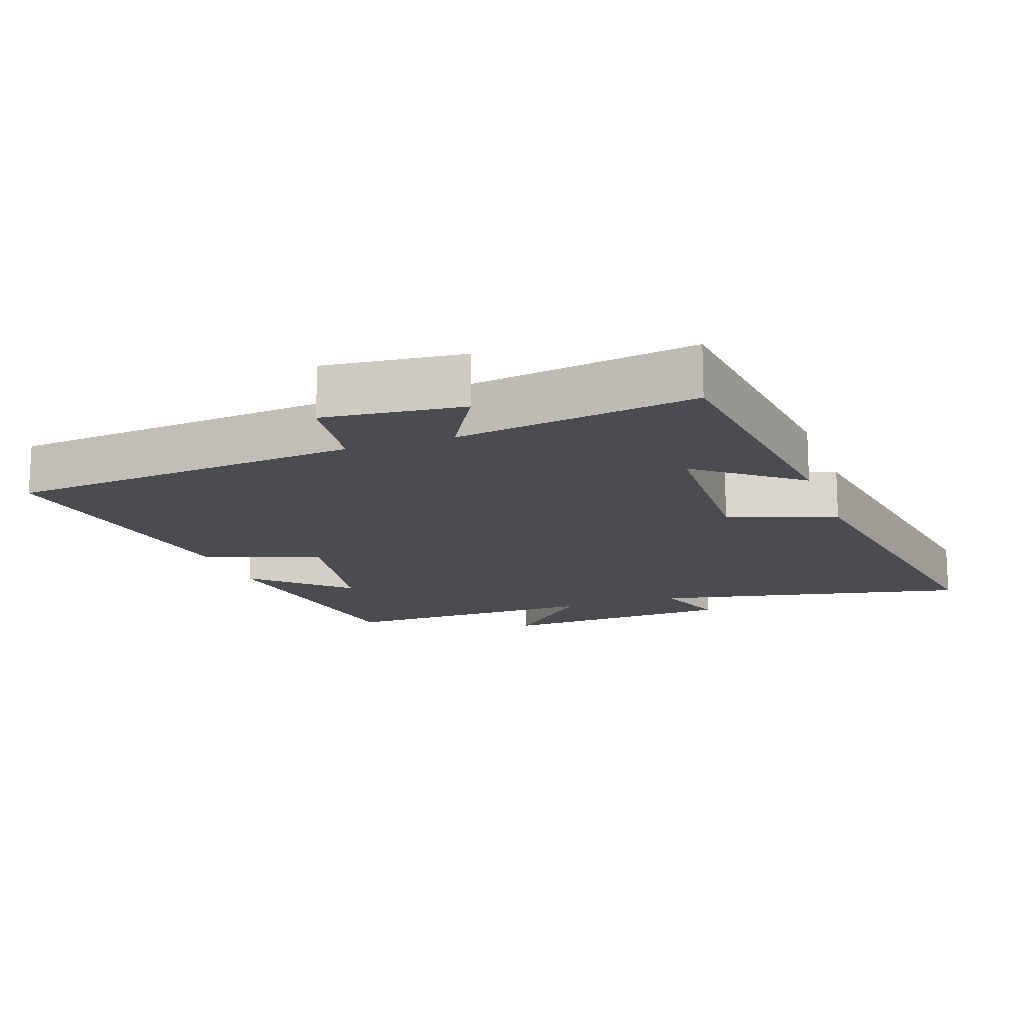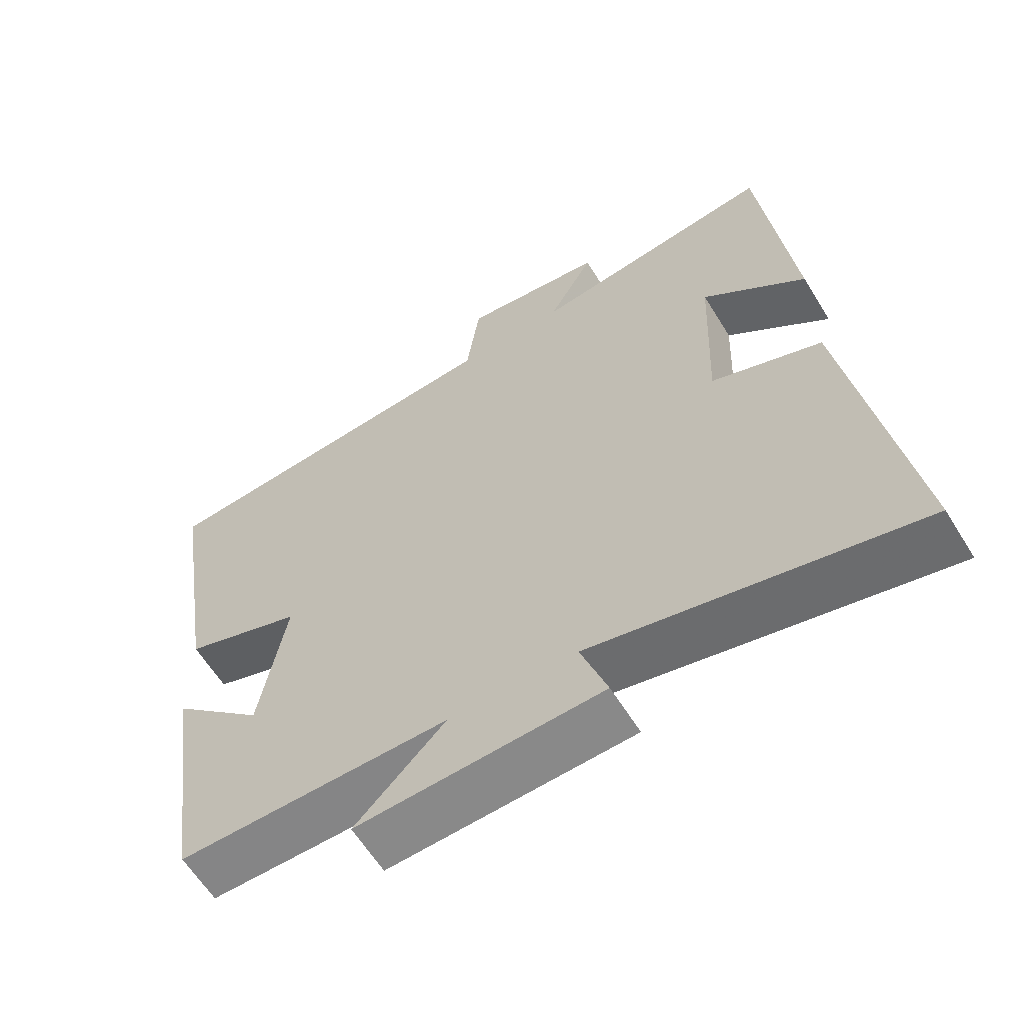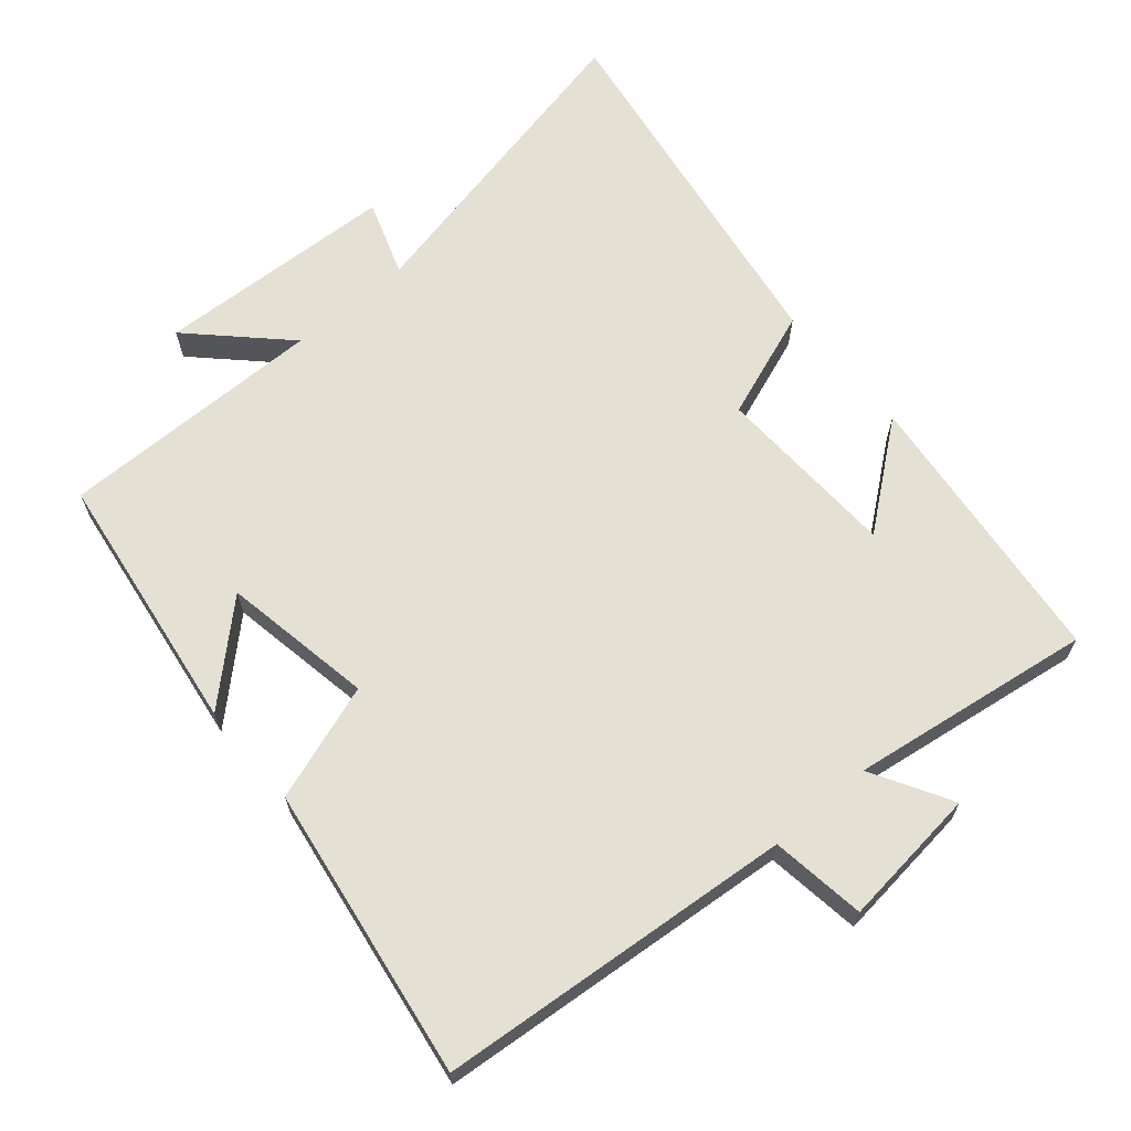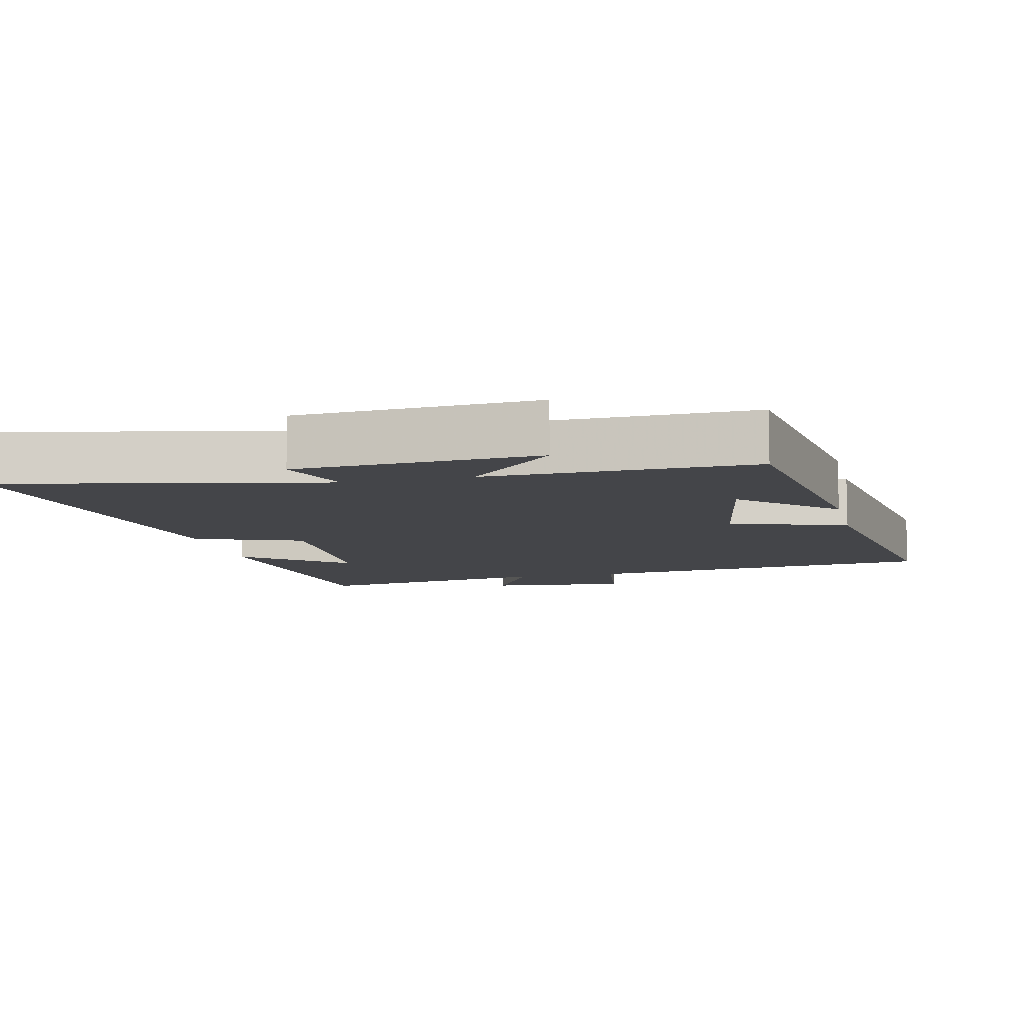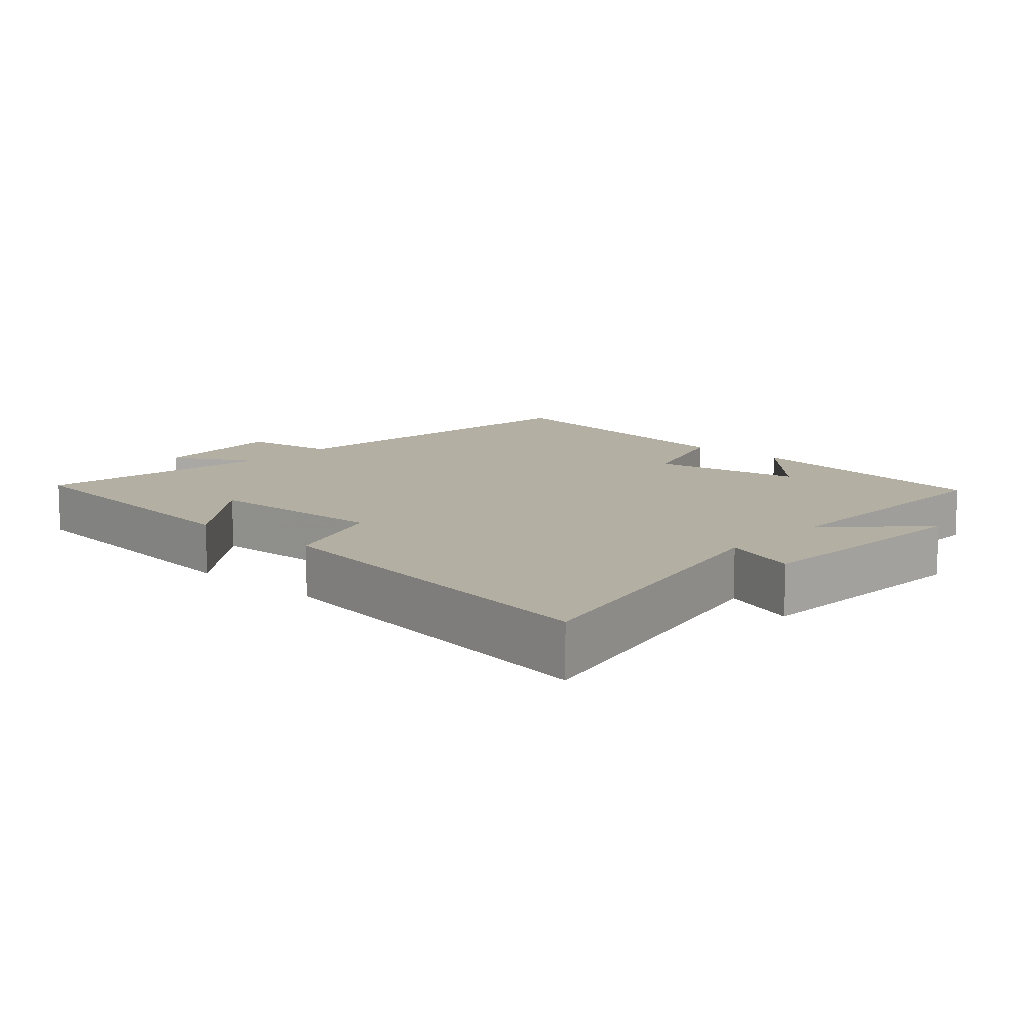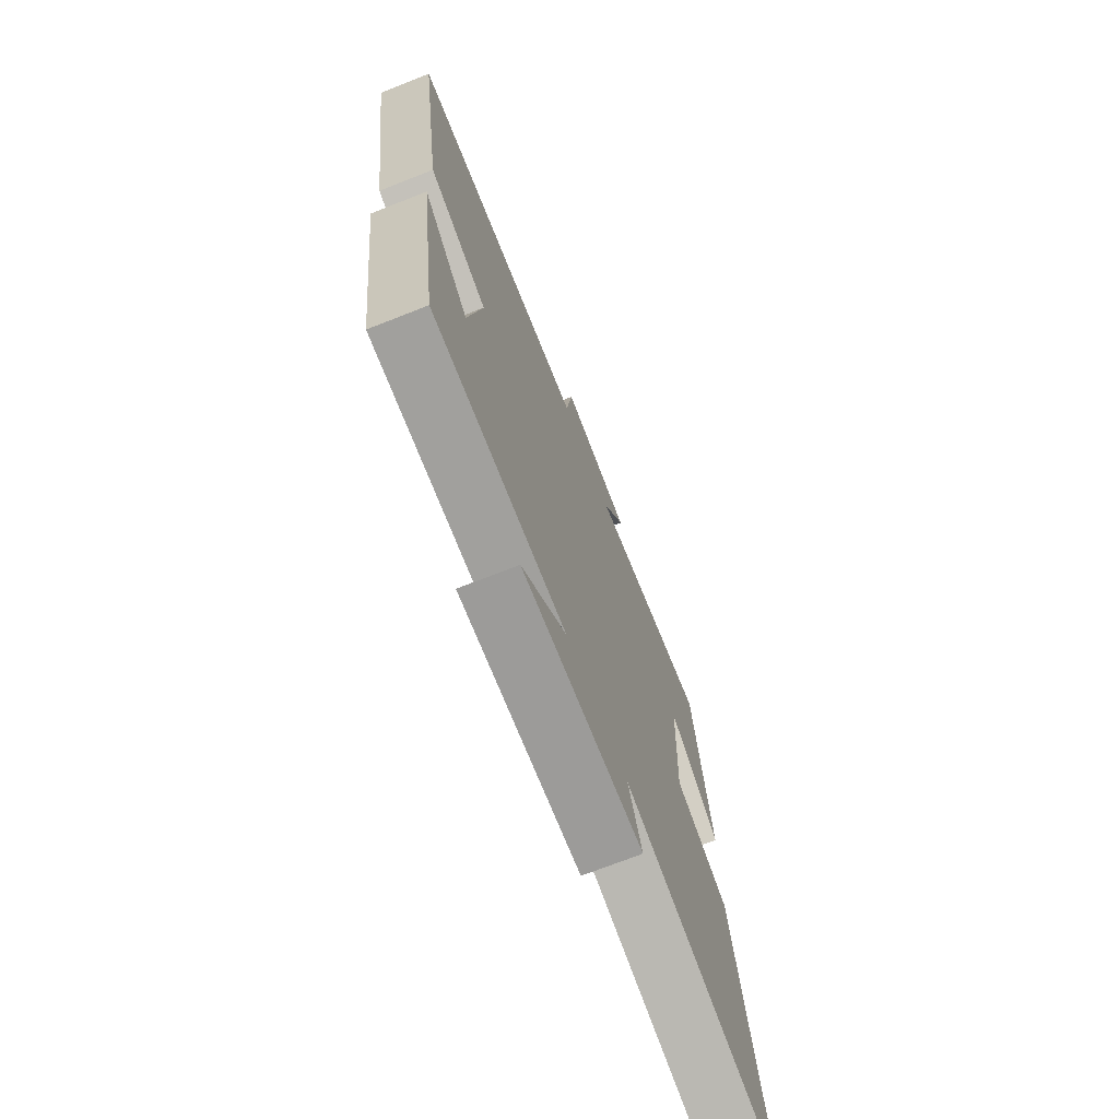
<metadata>
{"format":"obj","ext":"obj","renderer":"f3d","projection":"perspective","resolution":1024,"background":"white","views":[{"elev":-15.3,"azim":19.5,"up":"+Y"},{"elev":-61.4,"azim":31.6,"up":"+Z"},{"elev":65.9,"azim":-40.6,"up":"+Y"},{"elev":-9.1,"azim":-166.7,"up":"+Y"},{"elev":11.2,"azim":132.1,"up":"+Y"},{"elev":-72.3,"azim":-68.6,"up":"+Z"}]}
</metadata>
<code>
v 0.584 0.07 -0.598
v 0.122 0.07 -0.5
v 0.16 0.07 -0.609
v -0.188 0.07 -0.627
v -0.06 0.07 -0.5
v -0.445 0.07 -0.505
v -0.5 0.07 -0.124
v -0.369 0.07 -0.245
v -0.331 0.07 -0.027
v -0.5 0.07 0.03
v -0.566 0.07 0.453
v -0.051 0.07 0.5
v -0.032 0.07 0.637
v 0.17 0.07 0.615
v 0.105 0.07 0.5
v 0.454 0.07 0.552
v 0.5 0.07 0.144
v 0.353 0.07 0.259
v 0.343 0.07 -0.007
v 0.5 0.07 -0.064
v 0.584 0 -0.598
v 0.122 0 -0.5
v 0.16 0 -0.609
v -0.188 0 -0.627
v -0.06 0 -0.5
v -0.445 0 -0.505
v -0.5 0 -0.124
v -0.369 0 -0.245
v -0.331 0 -0.027
v -0.5 0 0.03
v -0.566 0 0.453
v -0.051 0 0.5
v -0.032 0 0.637
v 0.17 0 0.615
v 0.105 0 0.5
v 0.454 0 0.552
v 0.5 0 0.144
v 0.353 0 0.259
v 0.343 0 -0.007
v 0.5 0 -0.064
f 19 20 1 2
f 18 19 2
f 15 16 17 18
f 15 18 2
f 12 13 14 15
f 12 15 2
f 9 10 11 12
f 8 9 12 2
f 6 7 8
f 5 6 8
f 5 8 2 3
f 3 4 5
f 22 21 40 39
f 22 39 38
f 38 37 36 35
f 22 38 35
f 35 34 33 32
f 22 35 32
f 32 31 30 29
f 22 32 29 28
f 28 27 26
f 28 26 25
f 23 22 28 25
f 25 24 23
f 1 21 22 2
f 2 22 23 3
f 3 23 24 4
f 4 24 25 5
f 5 25 26 6
f 6 26 27 7
f 7 27 28 8
f 8 28 29 9
f 9 29 30 10
f 10 30 31 11
f 11 31 32 12
f 12 32 33 13
f 13 33 34 14
f 14 34 35 15
f 15 35 36 16
f 16 36 37 17
f 17 37 38 18
f 18 38 39 19
f 19 39 40 20
f 20 40 21 1

</code>
